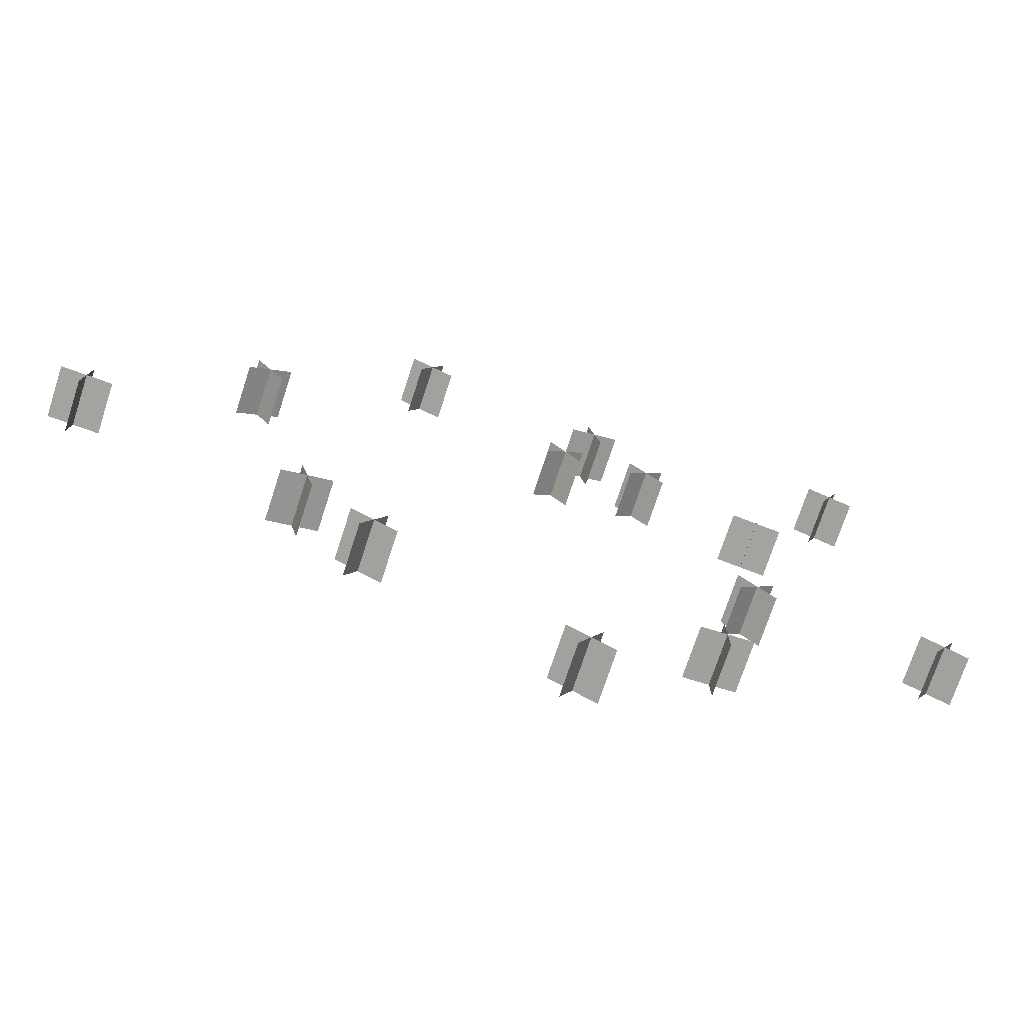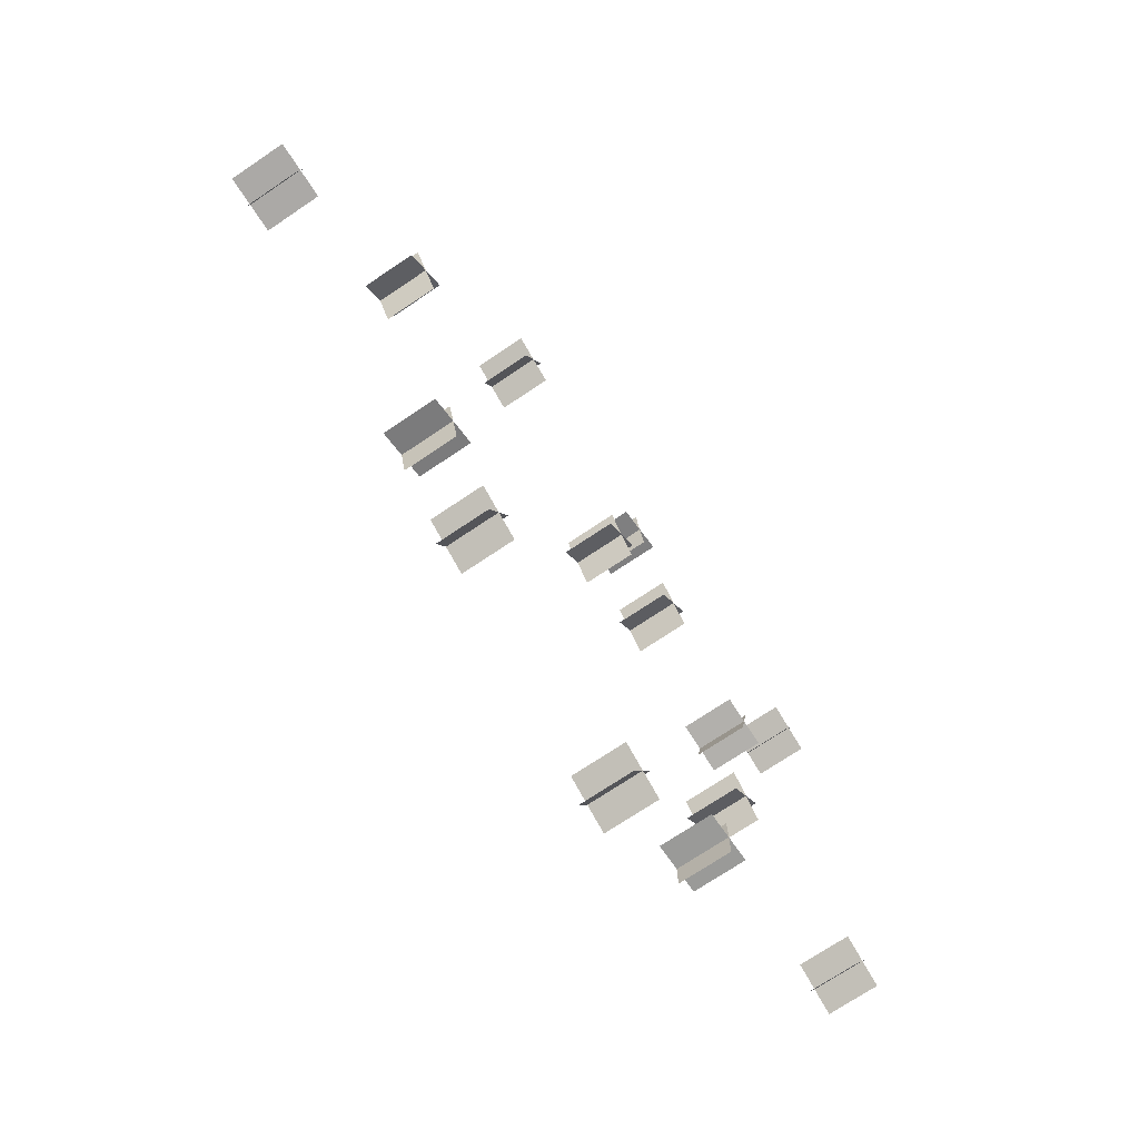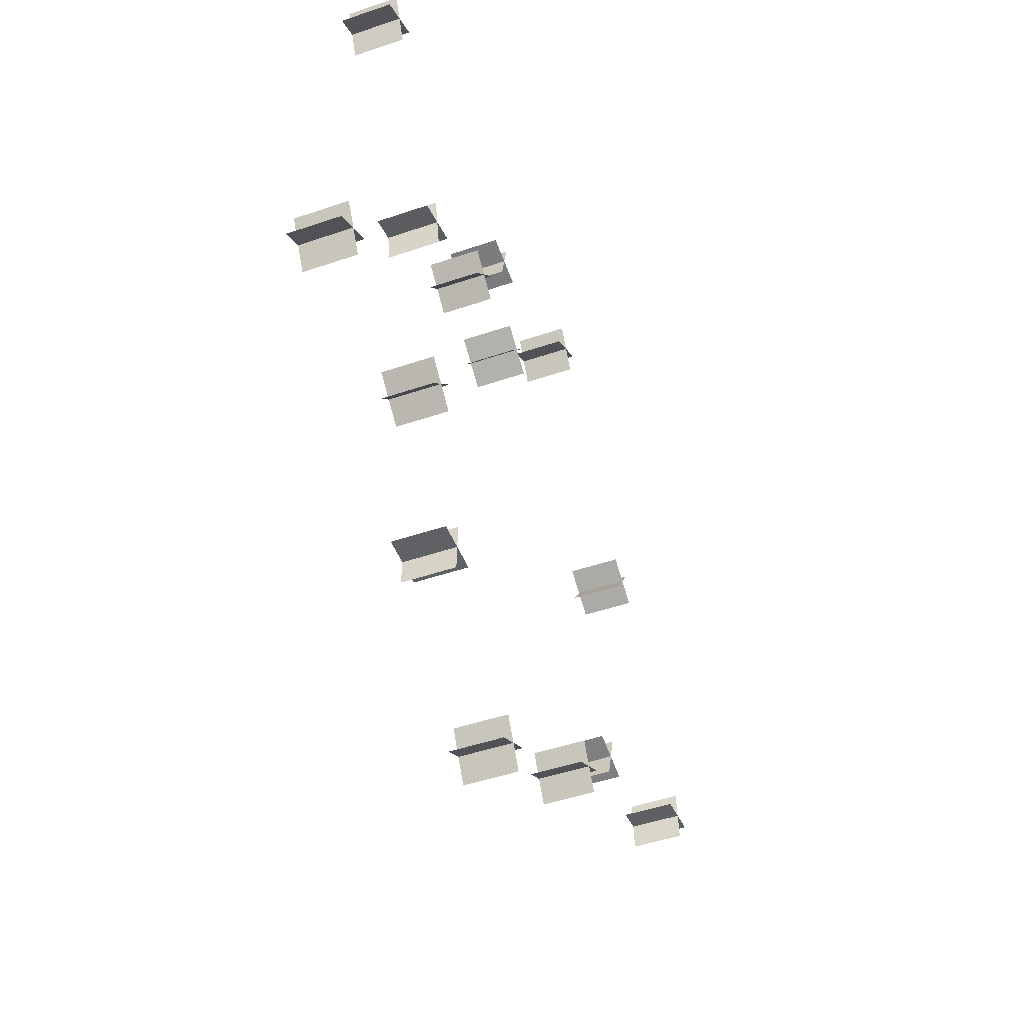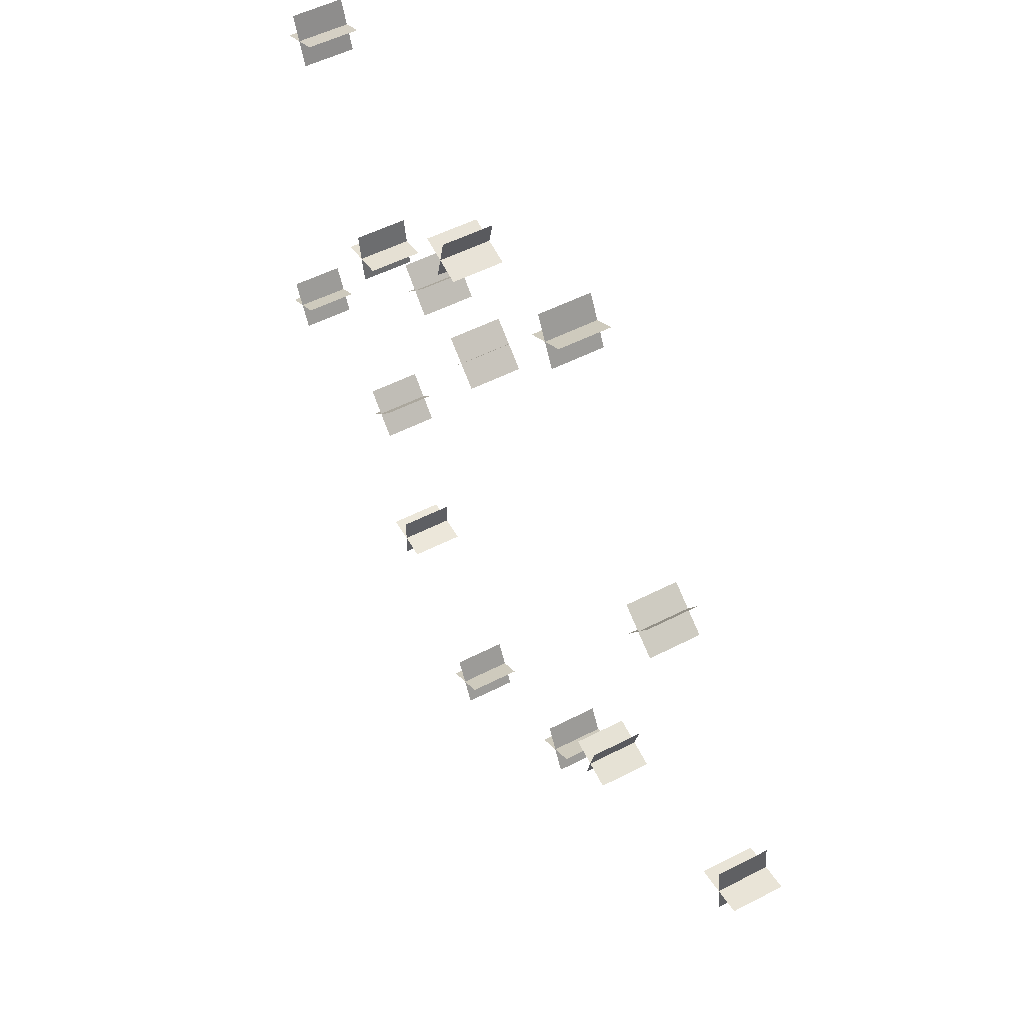
<metadata>
{"format":"obj","ext":"obj","renderer":"f3d","projection":"perspective","resolution":1024,"background":"white","views":[{"elev":-72.1,"azim":162.0,"up":"+Z"},{"elev":-70.7,"azim":124.2,"up":"+Z"},{"elev":-46.6,"azim":-68.7,"up":"+Z"},{"elev":51.6,"azim":60.7,"up":"+Z"}]}
</metadata>
<code>
o grass_3_Plane
v -0.8685 0.00361 2.735
v -1.798 0.00361 3.494
v -0.8685 1.204 2.735
v -1.713 0.00361 2.65
v -0.9534 0.003609 3.579
v -1.713 1.204 2.65
v -6.197 0.00361 -2.629
v -5.332 0.003611 -3.46
v -5.332 1.204 -3.46
v -5.349 0.00361 -2.612
v -6.18 0.003611 -3.477
v -6.18 1.204 -3.477
v -3.916 0.00361 3.891
v -3.05 0.00361 3.06
v -3.05 1.204 3.06
v -3.068 0.00361 3.909
v -3.899 0.00361 3.043
v -3.899 1.204 3.043
v -1.601 0.00361 5.443
v -2.767 0.003609 5.726
v -1.601 1.204 5.443
v -2.042 0.003609 6.168
v -2.326 0.00361 5.002
v -2.326 1.204 5.002
v -1.798 1.204 3.494
v -0.9534 1.204 3.579
v -6.197 1.204 -2.629
v -5.349 1.204 -2.612
v -3.916 1.204 3.891
v -3.068 1.204 3.909
v -2.767 1.204 5.726
v -2.042 1.204 6.168
v -6.164 0.00361 1.416
v -6.402 0.00361 2.592
v -6.164 1.204 1.416
v -5.695 0.00361 2.123
v -6.871 0.00361 1.884
v -6.871 1.204 1.884
v -6.402 1.204 2.592
v -5.695 1.204 2.123
v 5.268 0.00361 -5.129
v 4.11 0.00361 -4.815
v 5.268 1.204 -5.129
v 4.846 0.00361 -4.393
v 4.532 0.00361 -5.551
v 4.532 1.204 -5.551
v 4.11 1.204 -4.815
v 4.846 1.204 -4.393
v 6.74 0.00361 1.899
v 5.753 0.00361 2.582
v 6.74 1.204 1.899
v 6.588 0.00361 2.734
v 5.905 0.00361 1.747
v 5.905 1.204 1.747
v 5.753 1.204 2.582
v 6.588 1.204 2.734
v -4.092 0.00361 -6.957
v -5.291 0.00361 -6.916
v -4.092 1.204 -6.957
v -4.671 0.00361 -6.337
v -4.712 0.00361 -7.536
v -4.712 1.204 -7.536
v -5.291 1.204 -6.916
v -4.671 1.204 -6.337
v -1.048 0.00361 -9.326
v -2.104 0.00361 -9.897
v -1.048 1.204 -9.326
v -1.861 0.00361 -9.084
v -1.29 0.00361 -10.14
v -1.29 1.204 -10.14
v -2.104 1.204 -9.897
v -1.861 1.204 -9.084
v -9.751 0.00361 -2.96
v -10.81 0.00361 -3.531
v -9.751 1.204 -2.96
v -10.56 0.00361 -2.717
v -9.993 0.00361 -3.773
v -9.993 1.204 -3.773
v -10.81 1.204 -3.531
v -10.56 1.204 -2.717
v -9.09 0.00361 7.23
v -8.623 0.00361 6.124
v -9.09 1.204 7.229
v -9.409 0.00361 6.443
v -8.304 0.00361 6.91
v -8.304 1.204 6.91
v -8.623 1.204 6.124
v -9.409 1.204 6.443
v 2.812 0.00361 7.538
v 1.757 0.00361 6.967
v 2.812 1.204 7.538
v 1.999 0.00361 7.78
v 2.57 0.00361 6.725
v 2.57 1.204 6.725
v 1.757 1.204 6.967
v 1.999 1.204 7.78
v 10.57 0.00361 -2.667
v 9.376 0.00361 -2.808
v 10.57 1.204 -2.667
v 9.901 0.00361 -2.141
v 10.04 0.00361 -3.333
v 10.04 1.204 -3.333
v 9.376 1.204 -2.808
v 9.901 1.204 -2.141
v 3.625 0.00361 -6.245
v 2.57 0.00361 -6.815
v 3.625 1.204 -6.245
v 2.812 0.00361 -6.002
v 3.383 0.00361 -7.058
v 3.383 1.204 -7.058
v 2.57 1.204 -6.815
v 2.812 1.204 -6.002
f 1 2 3
f 4 5 6
f 7 8 9
f 10 11 12
f 13 14 15
f 16 17 18
f 19 20 21
f 22 23 24
f 2 25 3
f 5 26 6
f 27 7 9
f 28 10 12
f 29 13 15
f 30 16 18
f 20 31 21
f 32 22 24
f 33 34 35
f 36 37 38
f 34 39 35
f 40 36 38
f 41 42 43
f 44 45 46
f 42 47 43
f 48 44 46
f 49 50 51
f 52 53 54
f 50 55 51
f 56 52 54
f 57 58 59
f 60 61 62
f 58 63 59
f 64 60 62
f 65 66 67
f 68 69 70
f 66 71 67
f 72 68 70
f 73 74 75
f 76 77 78
f 74 79 75
f 80 76 78
f 81 82 83
f 84 85 86
f 82 87 83
f 88 84 86
f 89 90 91
f 92 93 94
f 90 95 91
f 96 92 94
f 97 98 99
f 100 101 102
f 98 103 99
f 104 100 102
f 105 106 107
f 108 109 110
f 106 111 107
f 112 108 110

</code>
